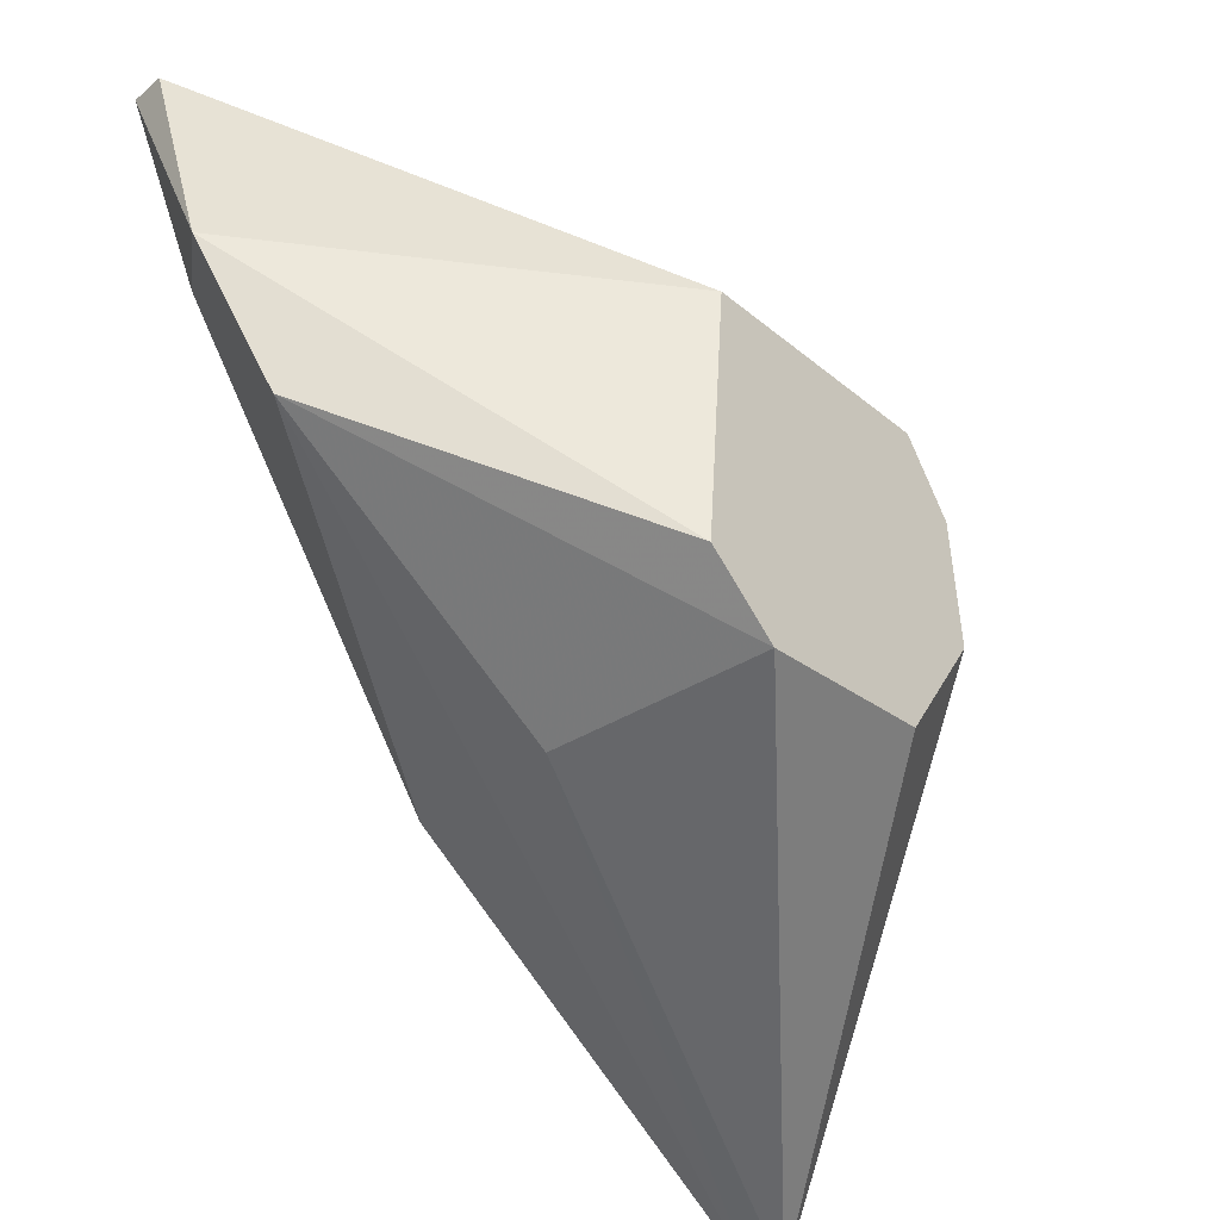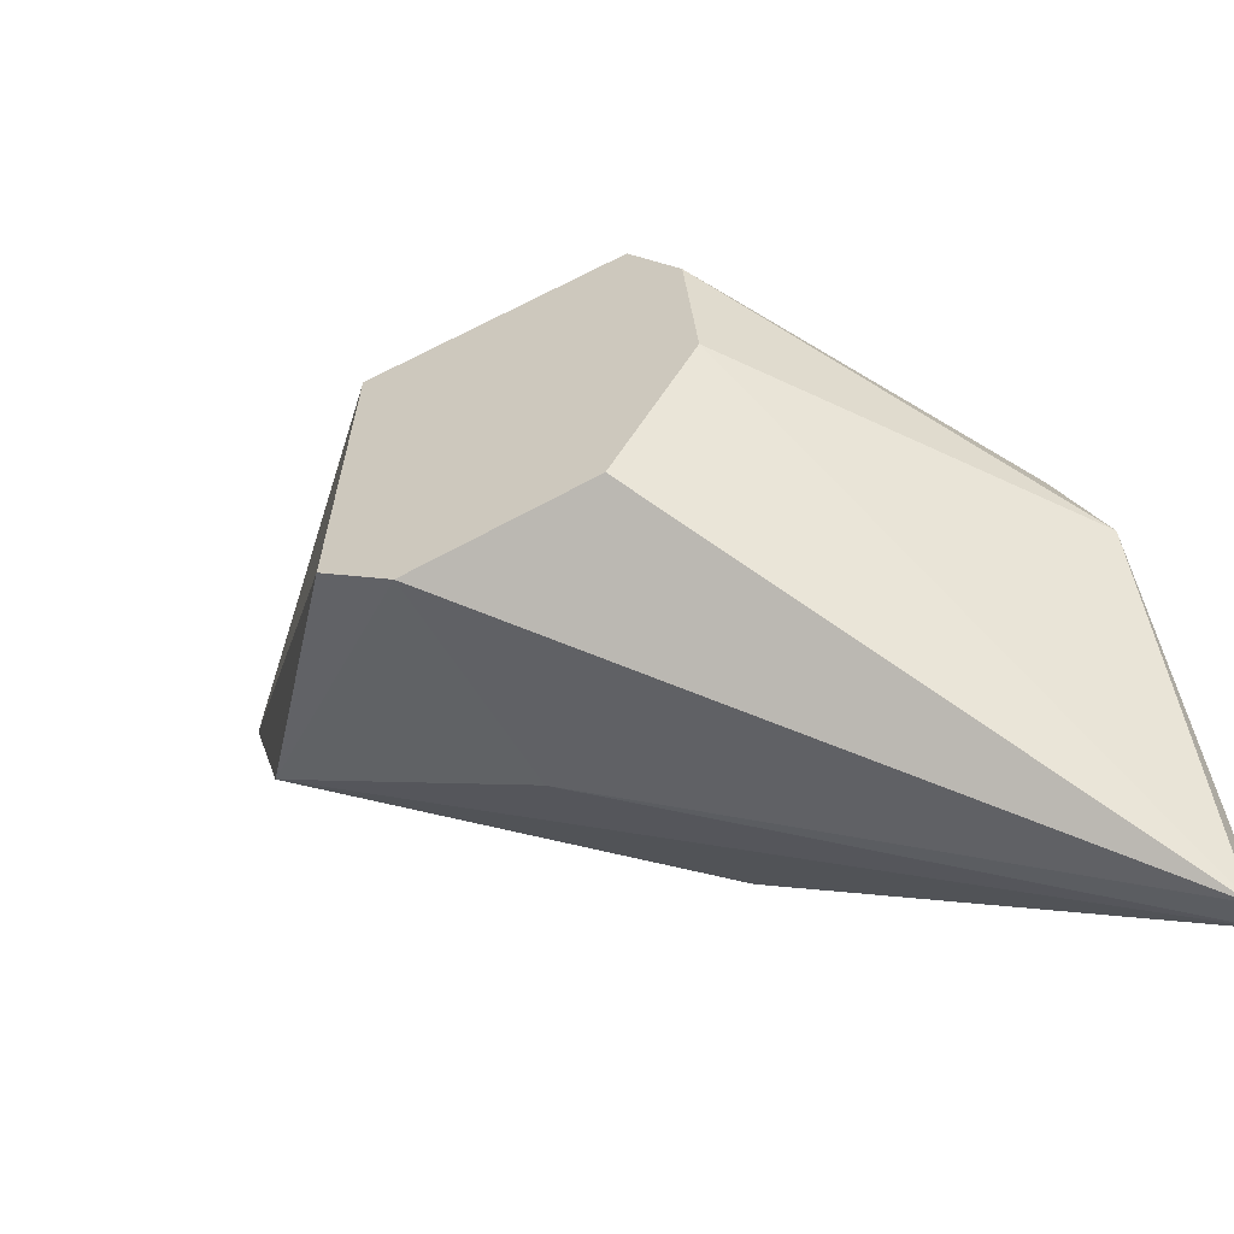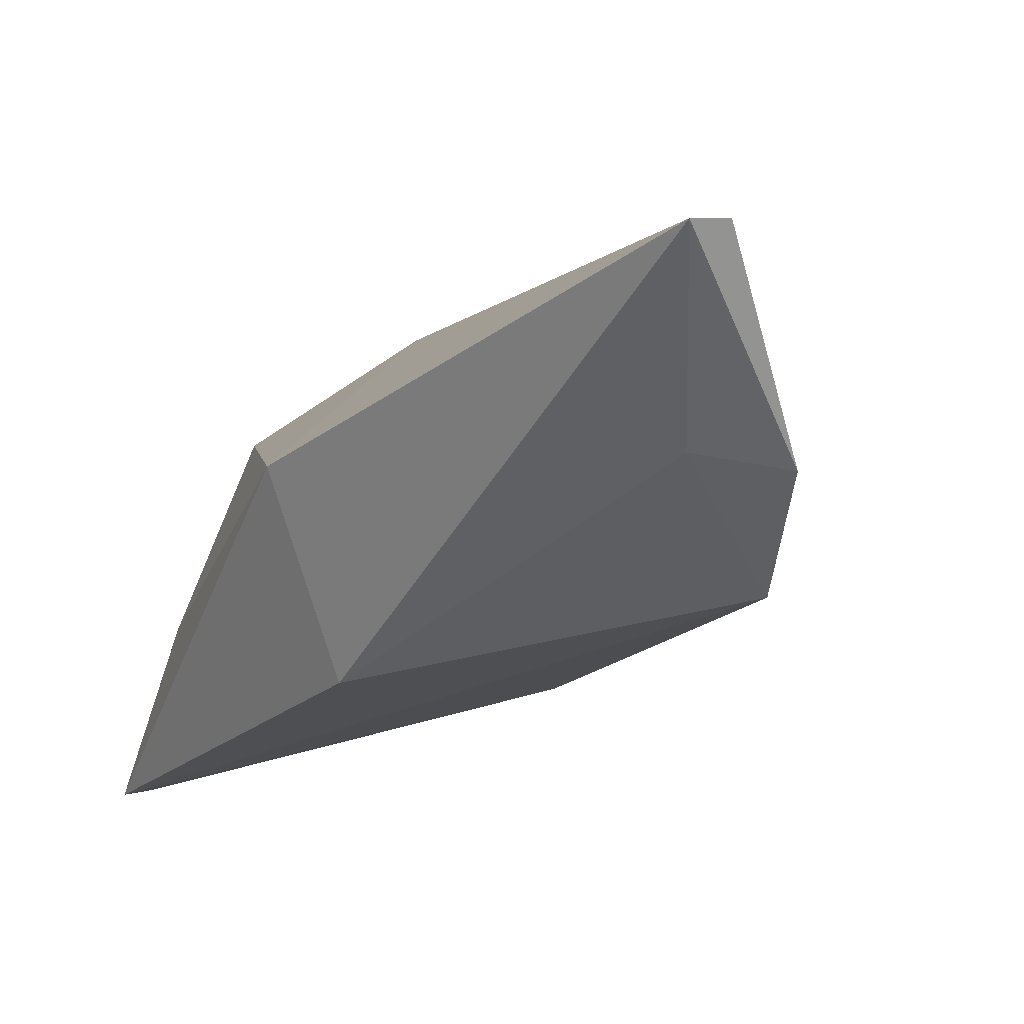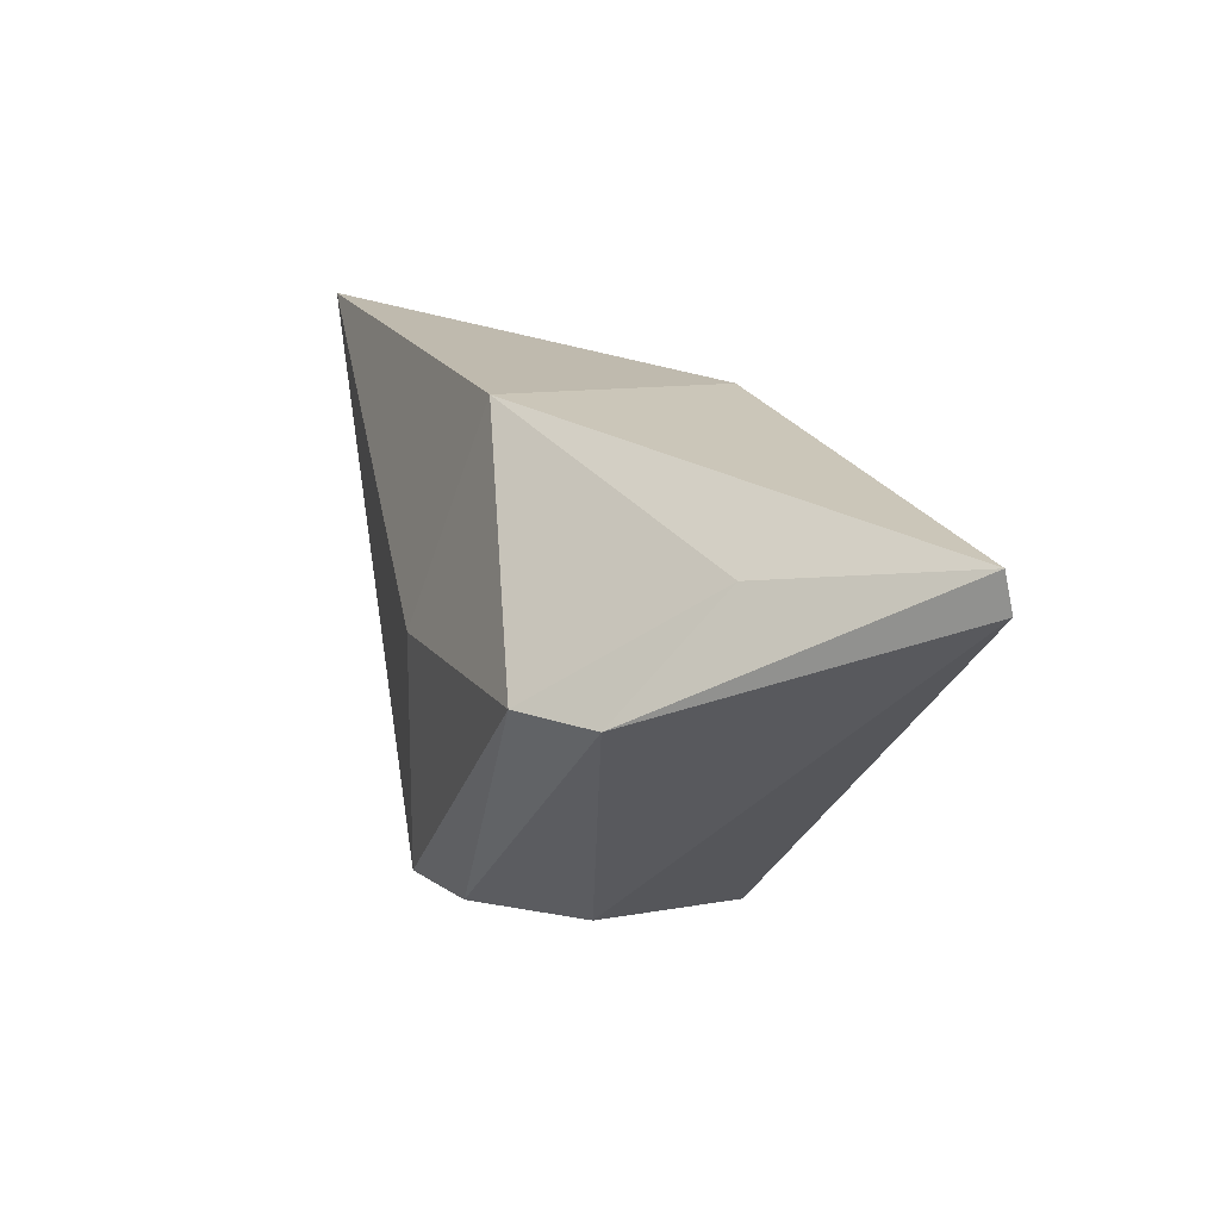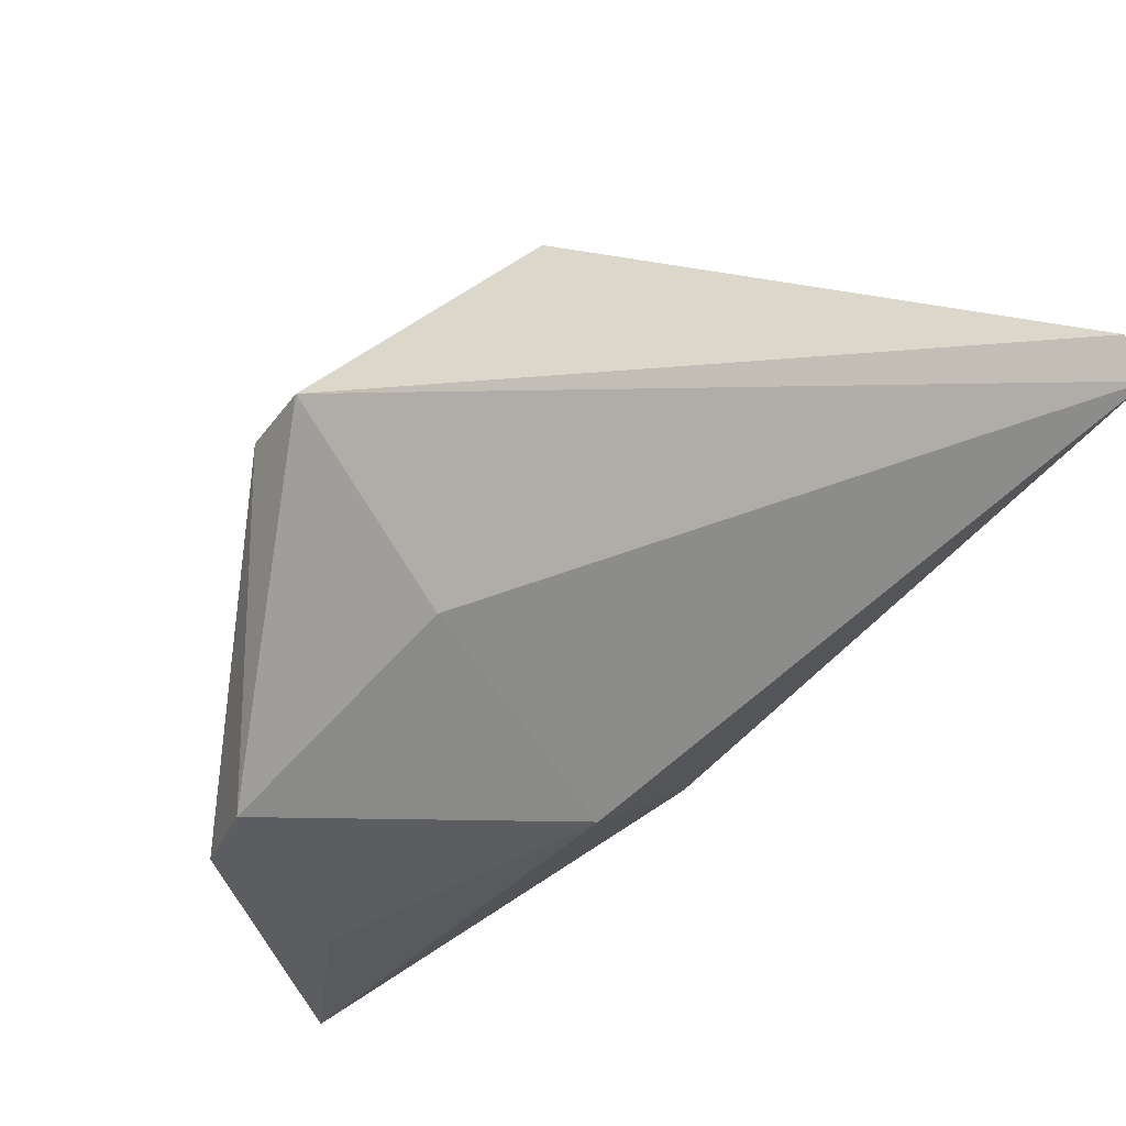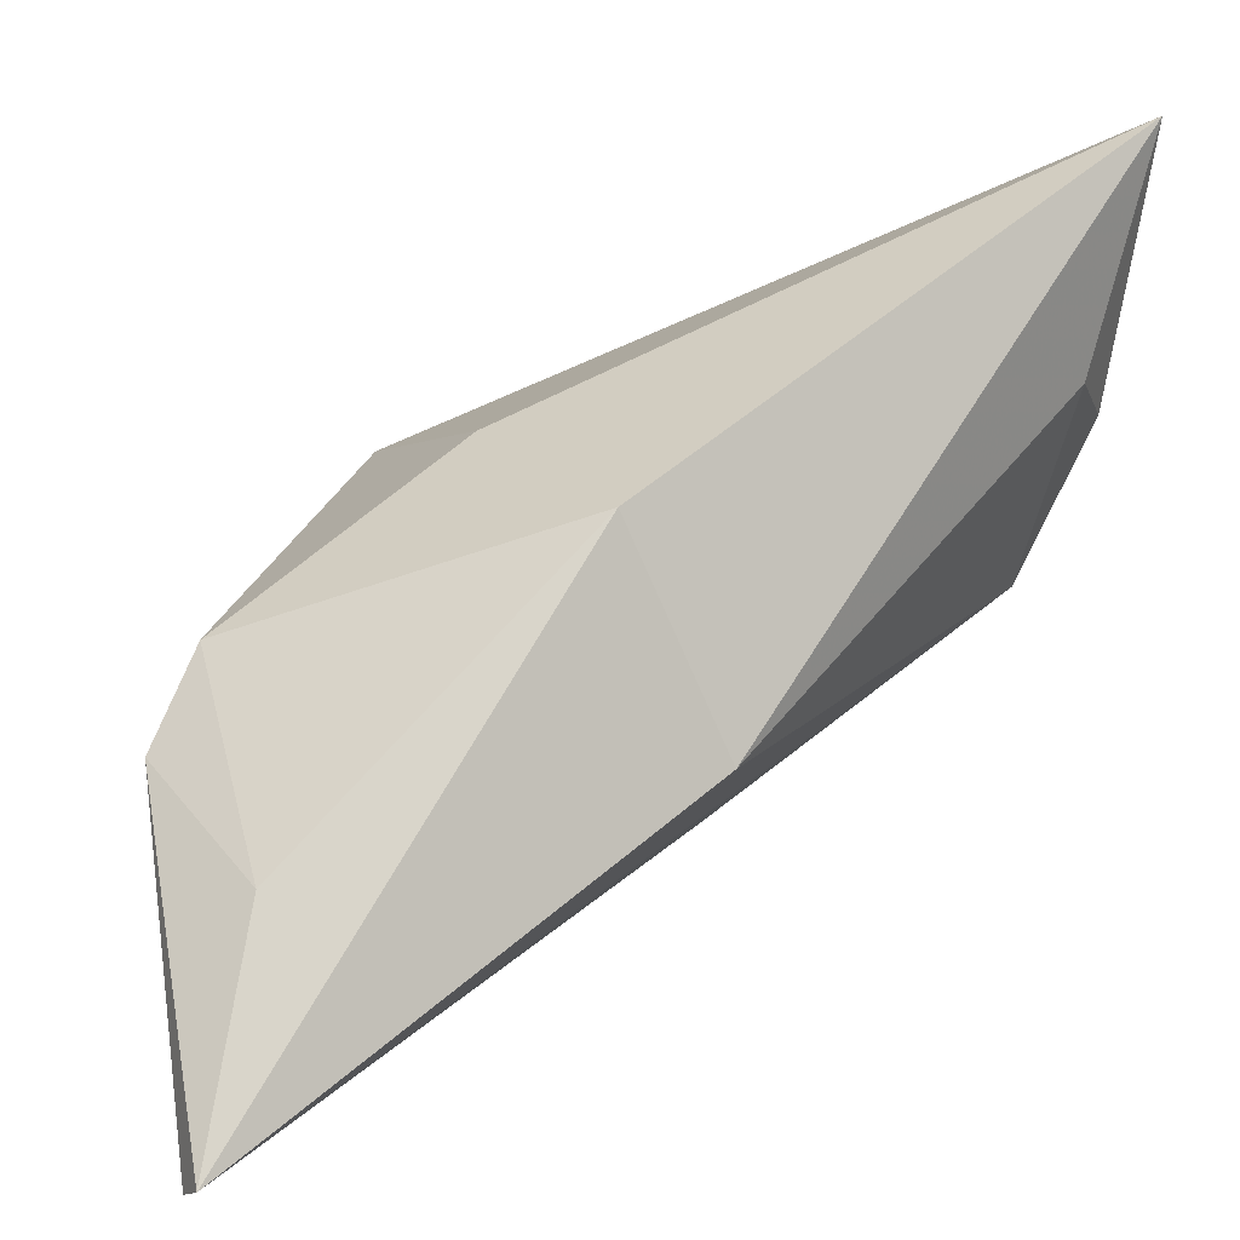
<metadata>
{"format":"obj","ext":"obj","renderer":"f3d","projection":"perspective","resolution":1024,"background":"white","views":[{"elev":-34.3,"azim":130.8,"up":"+Y"},{"elev":-53.1,"azim":-151.3,"up":"+Y"},{"elev":21.9,"azim":46.0,"up":"+Y"},{"elev":17.9,"azim":-74.5,"up":"+Z"},{"elev":77.7,"azim":-32.7,"up":"+Y"},{"elev":-1.3,"azim":-25.4,"up":"+Y"}]}
</metadata>
<code>
v -0.02663 0.03864 0.0143
v -0.02631 0.03478 0.01231
v -0.0312 0.03424 0.007464
v -0.0353 0.03431 0.007464
v -0.04004 0.0252 0.0143
v -0.0265 0.03855 0.01364
v -0.03331 0.02995 0.0147
v -0.03919 0.03155 0.01165
v -0.03205 0.02911 0.007464
v -0.02732 0.03508 0.01345
v -0.03491 0.03313 0.0147
v -0.0353 0.03431 0.0112
v -0.03631 0.03125 0.007464
v -0.03085 0.03005 0.007464
v -0.02731 0.03237 0.01162
v -0.0391 0.02858 0.01359
v -0.03611 0.03324 0.007464
v -0.03991 0.0301 0.01174
v -0.035 0.02936 0.007464
v -0.03205 0.02911 0.0112
v -0.04001 0.02509 0.01371
f 6 3 4
f 6 4 1
f 6 1 2
f 6 2 3
f 10 2 1
f 10 1 7
f 11 7 1
f 11 5 7
f 12 1 4
f 12 4 8
f 12 11 1
f 12 8 11
f 13 4 3
f 14 3 2
f 14 13 3
f 14 9 13
f 15 7 5
f 15 10 7
f 15 2 10
f 15 14 2
f 15 9 14
f 16 11 8
f 16 5 11
f 17 8 4
f 17 4 13
f 18 17 13
f 18 8 17
f 18 16 8
f 18 5 16
f 19 13 9
f 20 15 5
f 20 9 15
f 21 18 13
f 21 5 18
f 21 13 19
f 21 19 9
f 21 20 5
f 21 9 20

</code>
